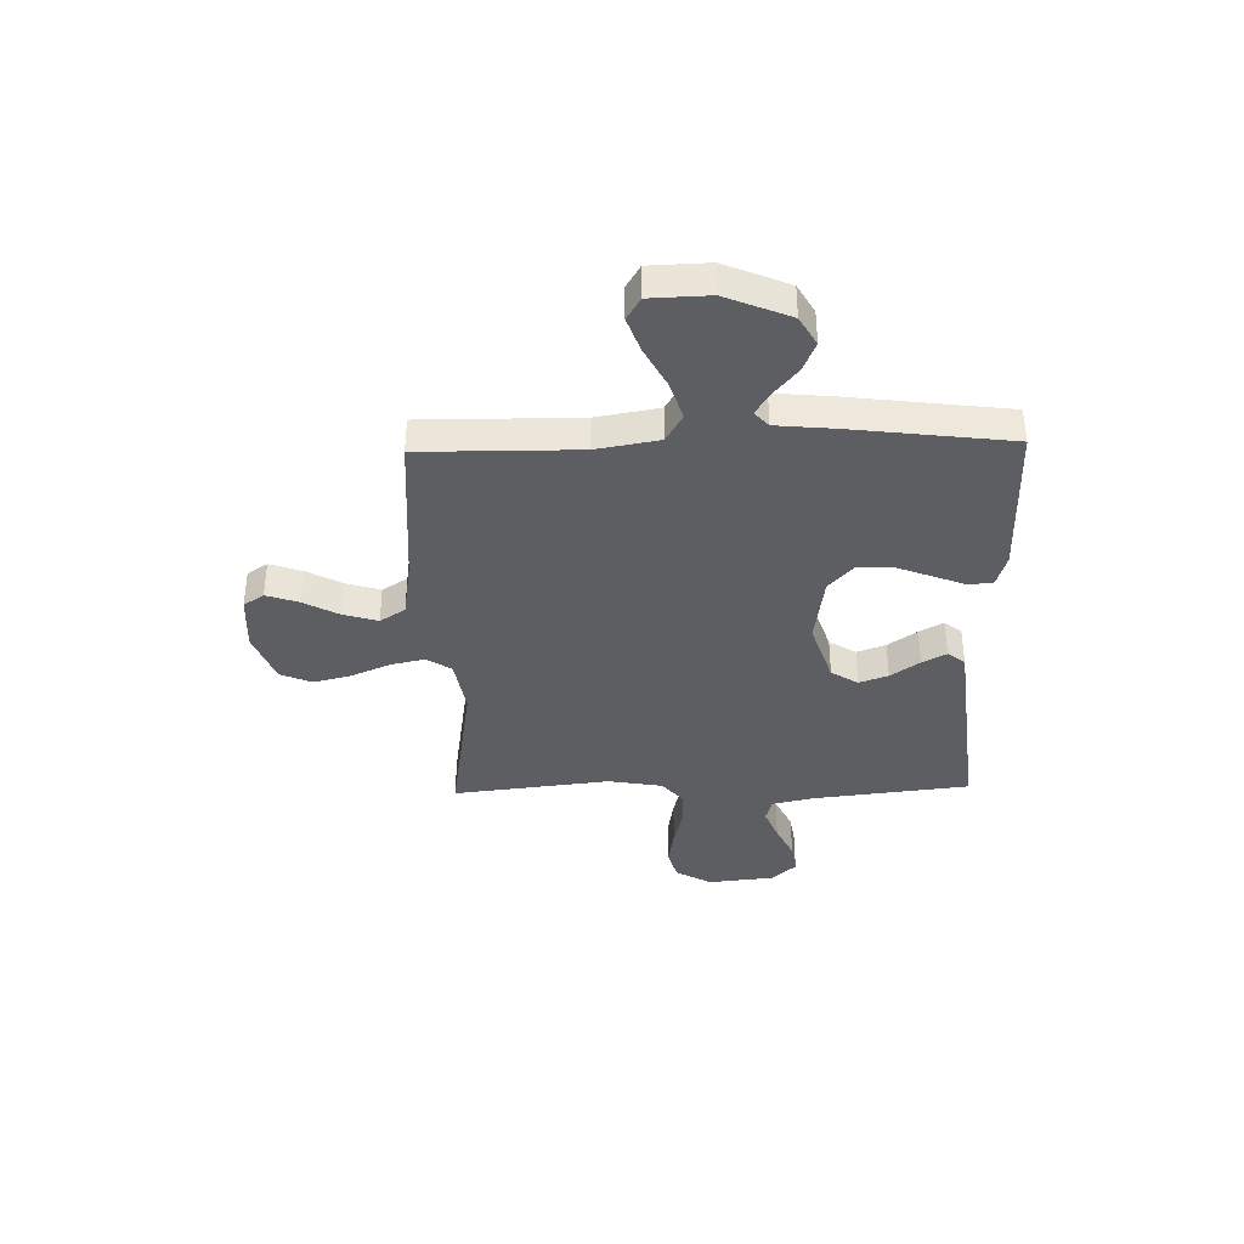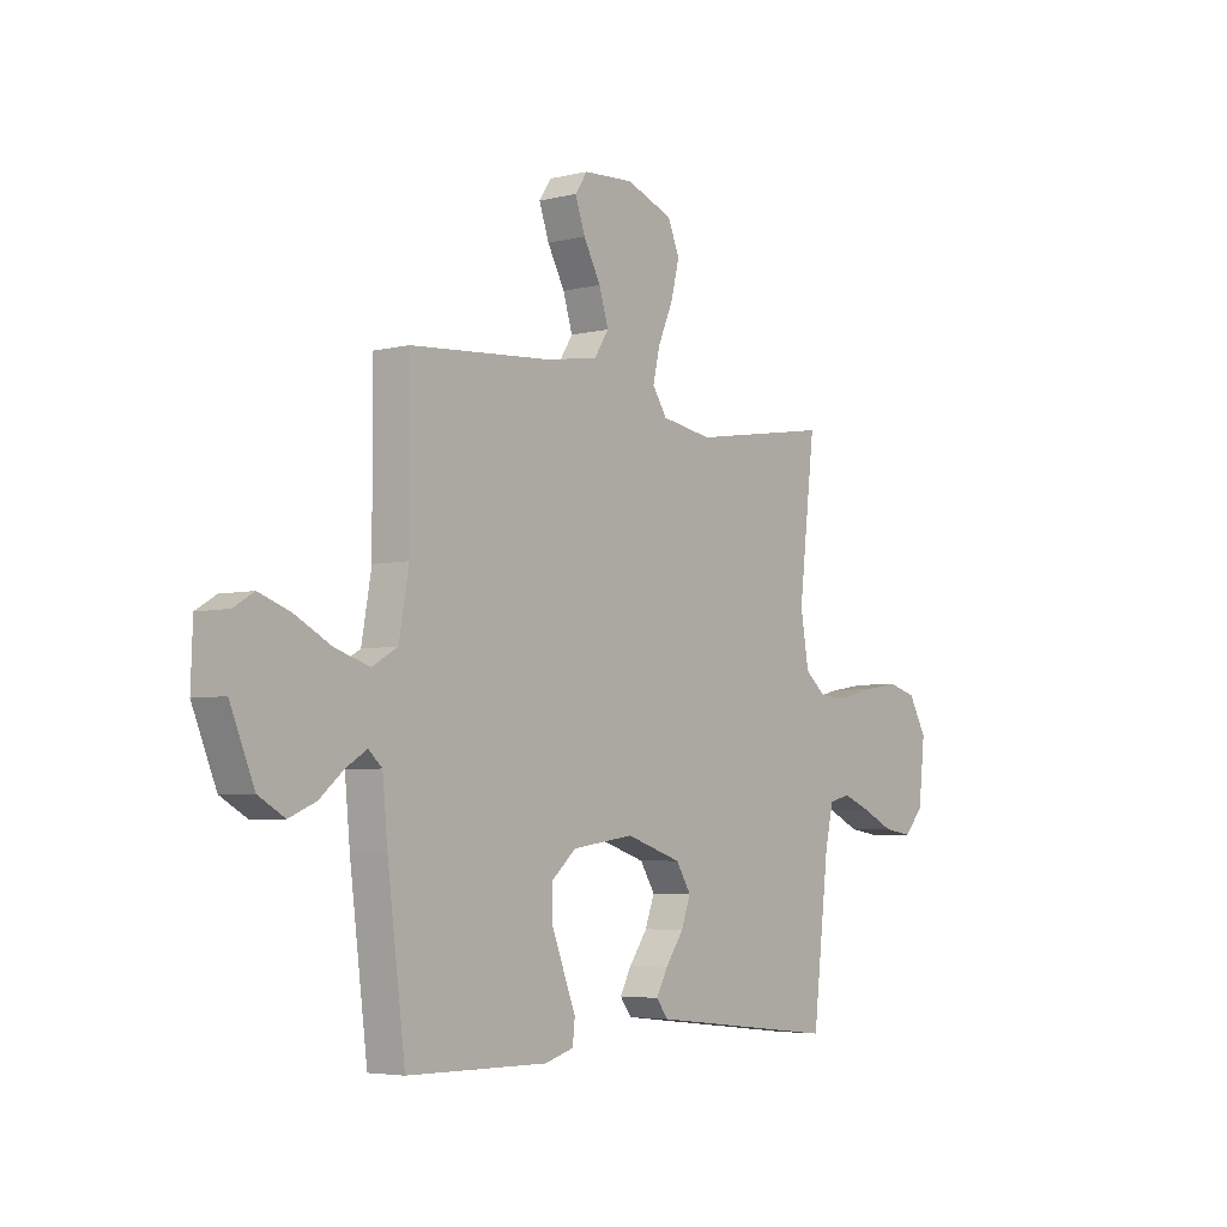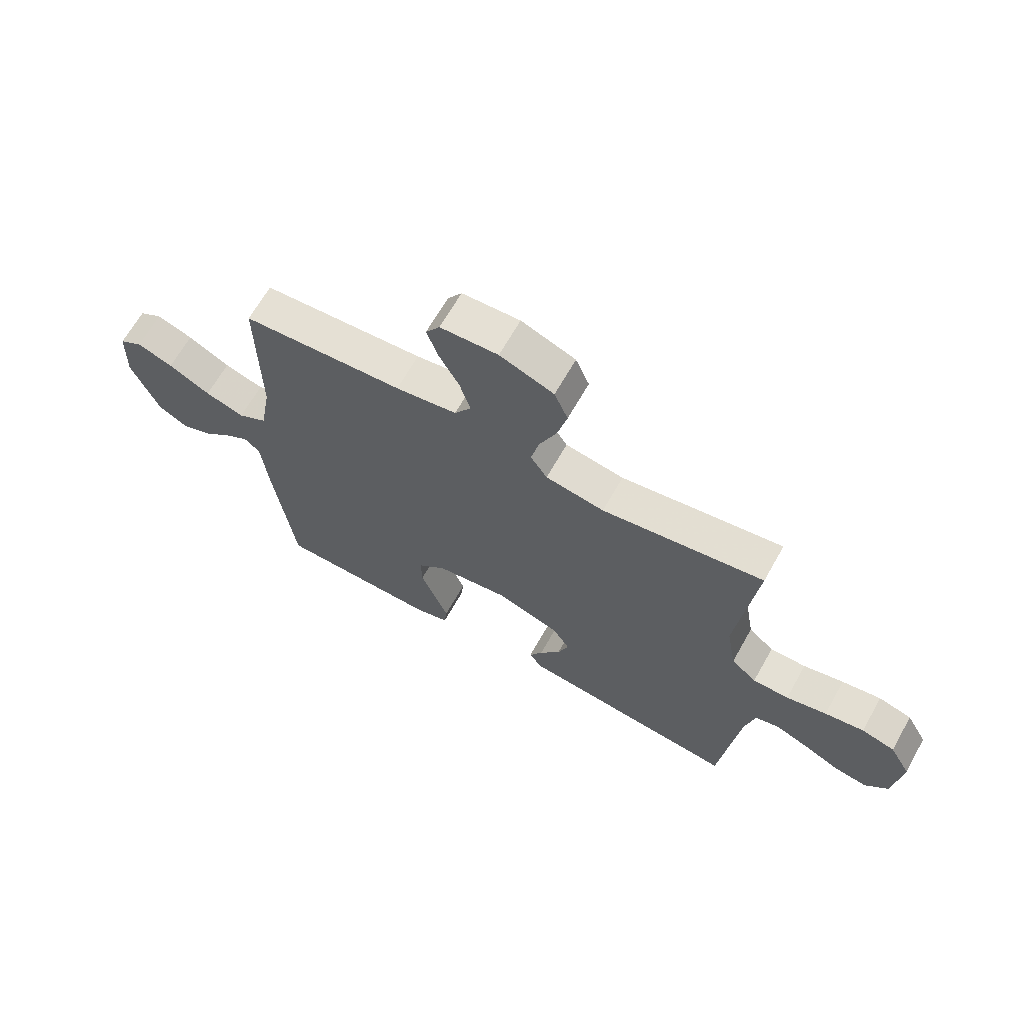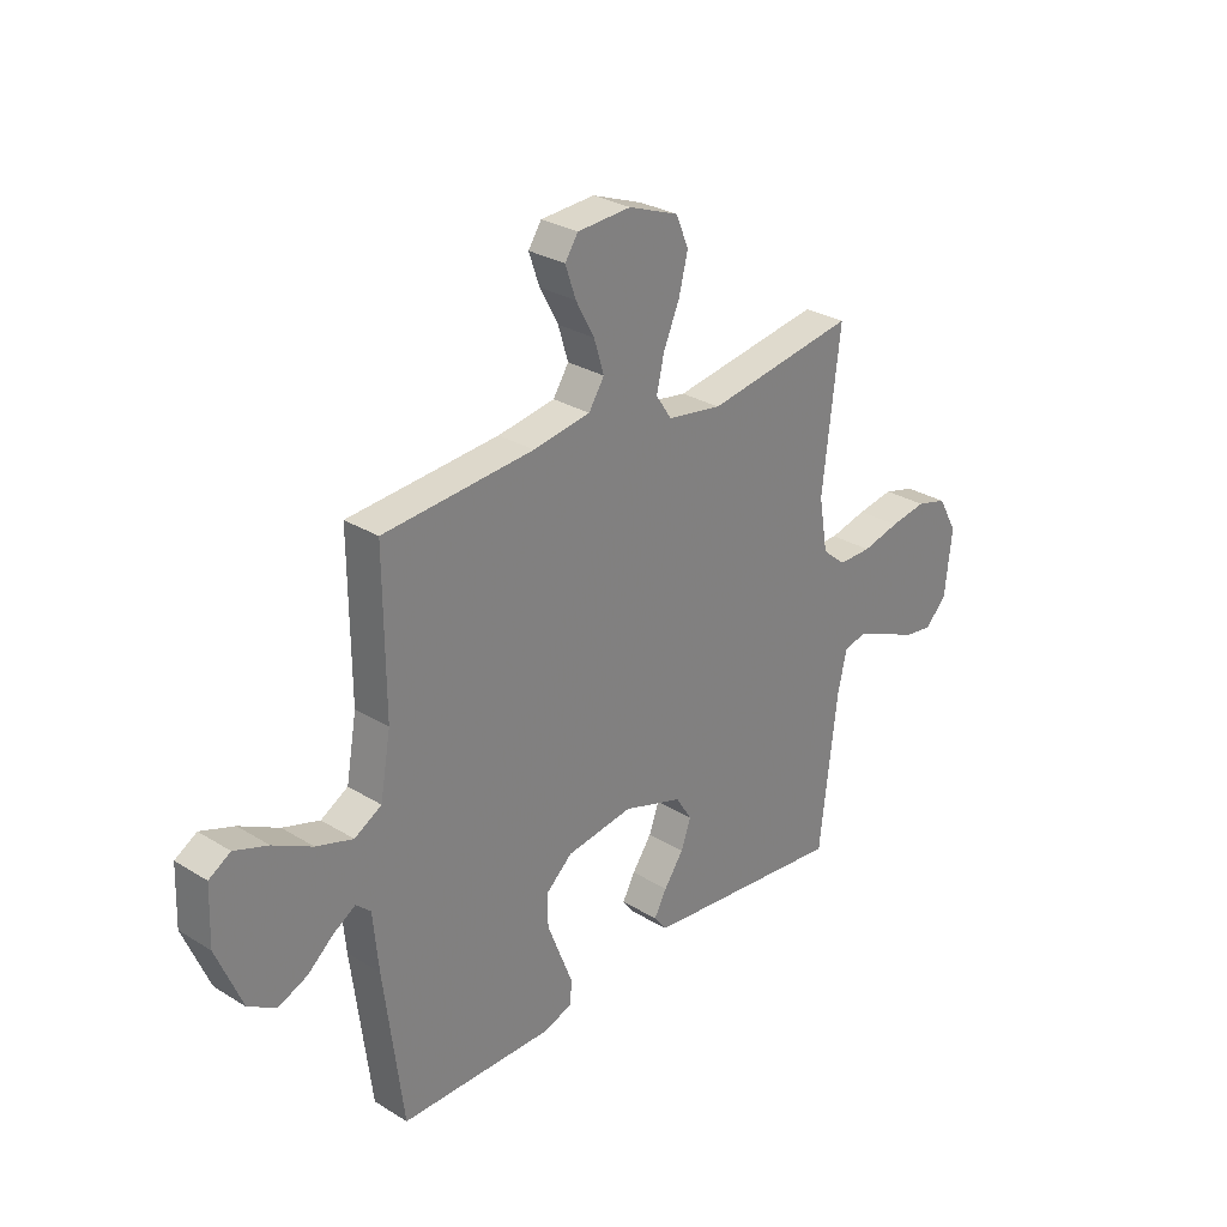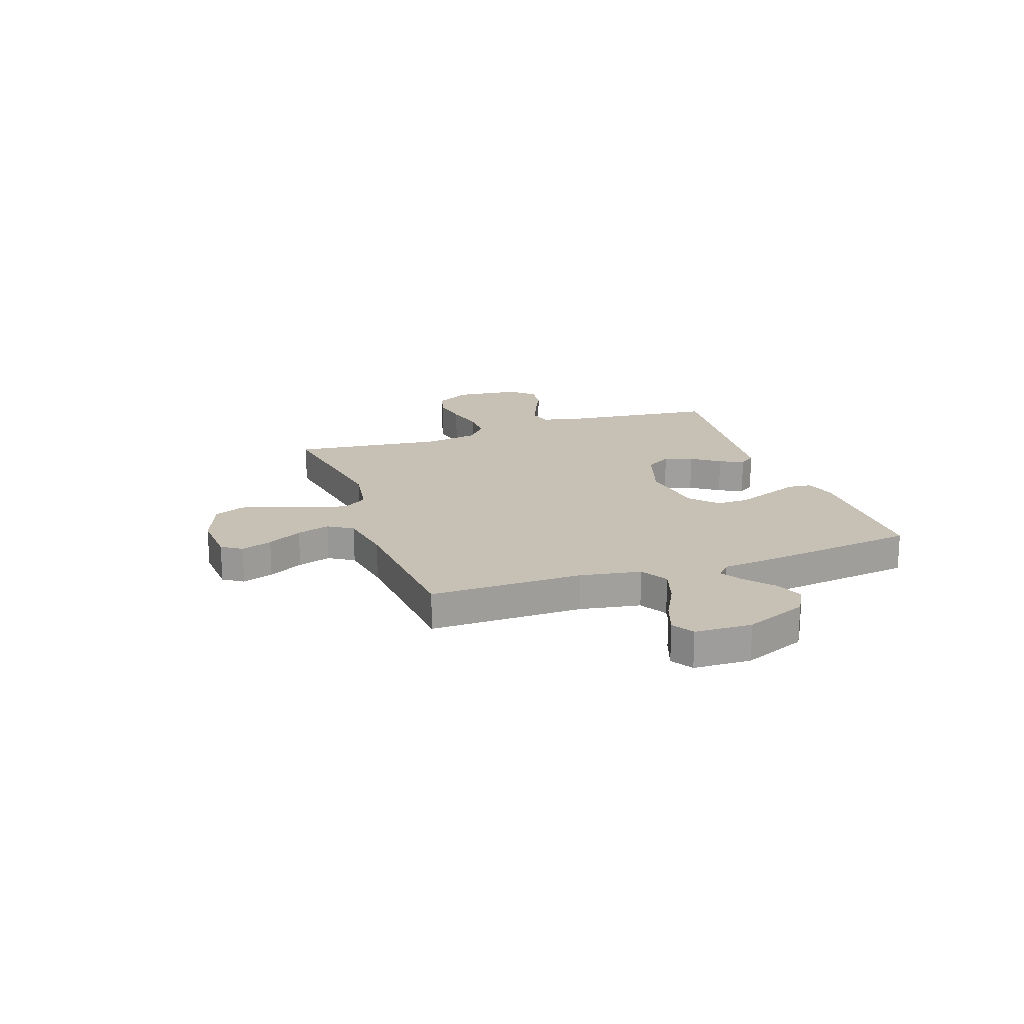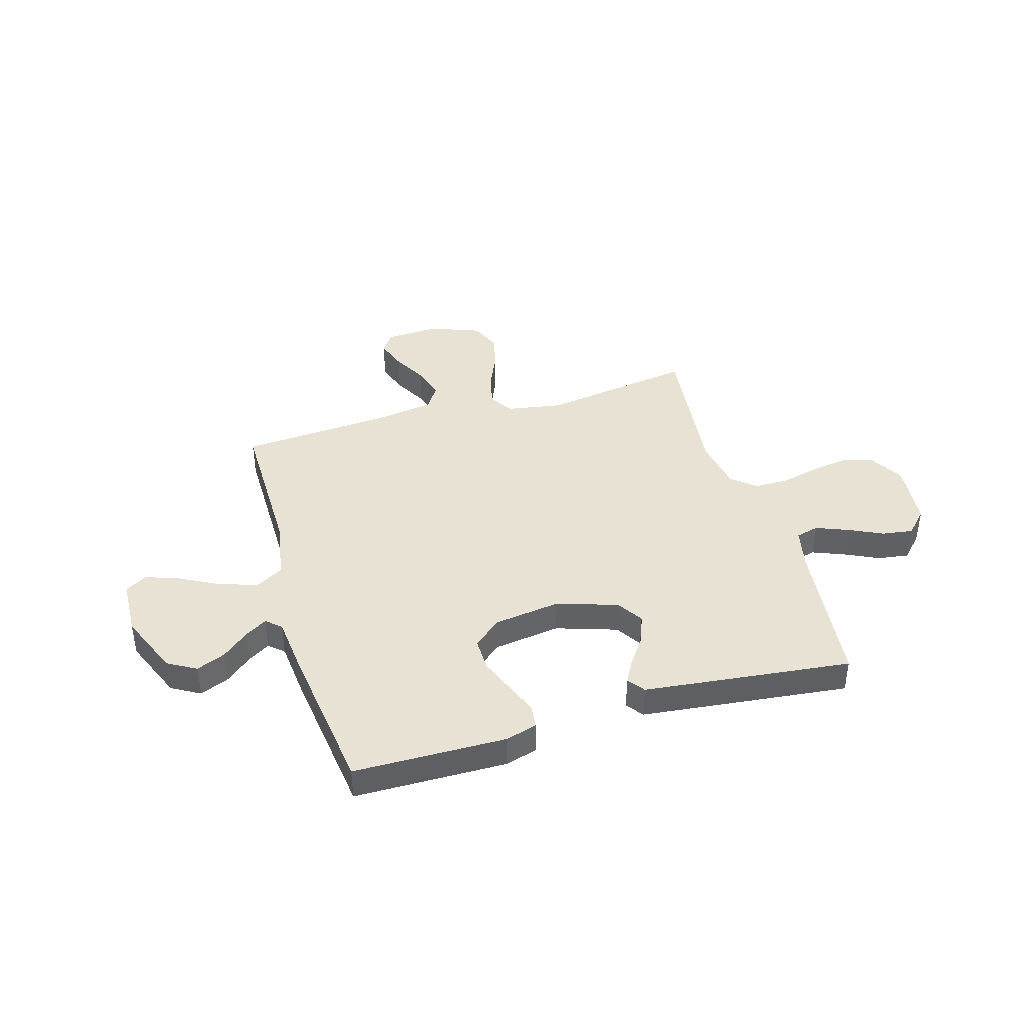
<metadata>
{"format":"obj","ext":"obj","renderer":"f3d","projection":"perspective","resolution":1024,"background":"white","views":[{"elev":-37.5,"azim":91.4,"up":"+Y"},{"elev":-4.7,"azim":127.9,"up":"+Z"},{"elev":66.0,"azim":-150.6,"up":"+Z"},{"elev":29.0,"azim":132.4,"up":"+Z"},{"elev":18.6,"azim":70.6,"up":"+Y"},{"elev":40.8,"azim":163.7,"up":"+Y"}]}
</metadata>
<code>
v -0.5 0.07 0.5
v -0.2 0.07 0.453
v -0.091 0.07 0.471
v -0.06 0.07 0.518
v -0.075 0.07 0.583
v -0.107 0.07 0.657
v -0.125 0.07 0.729
v -0.1 0.07 0.789
v 0 0.07 0.827
v 0.107 0.07 0.821
v 0.133 0.07 0.782
v 0.112 0.07 0.721
v 0.075 0.07 0.653
v 0.055 0.07 0.588
v 0.086 0.07 0.54
v 0.2 0.07 0.522
v 0.5 0.07 0.5
v 0.498 0.07 0.2
v 0.519 0.07 0.081
v 0.573 0.07 0.05
v 0.646 0.07 0.073
v 0.724 0.07 0.114
v 0.791 0.07 0.138
v 0.834 0.07 0.112
v 0.838 0.07 0
v 0.787 0.07 -0.123
v 0.731 0.07 -0.155
v 0.674 0.07 -0.131
v 0.622 0.07 -0.087
v 0.578 0.07 -0.06
v 0.549 0.07 -0.086
v 0.538 0.07 -0.2
v 0.5 0.07 -0.5
v 0.2 0.07 -0.503
v 0.138 0.07 -0.485
v 0.133 0.07 -0.439
v 0.158 0.07 -0.375
v 0.185 0.07 -0.306
v 0.186 0.07 -0.242
v 0.133 0.07 -0.195
v 0 0.07 -0.176
v -0.119 0.07 -0.215
v -0.151 0.07 -0.266
v -0.131 0.07 -0.321
v -0.092 0.07 -0.376
v -0.067 0.07 -0.422
v -0.092 0.07 -0.455
v -0.2 0.07 -0.467
v -0.5 0.07 -0.5
v -0.535 0.07 -0.2
v -0.553 0.07 -0.12
v -0.598 0.07 -0.108
v -0.661 0.07 -0.133
v -0.728 0.07 -0.165
v -0.789 0.07 -0.174
v -0.832 0.07 -0.129
v -0.846 0.07 0
v -0.807 0.07 0.069
v -0.745 0.07 0.086
v -0.672 0.07 0.074
v -0.597 0.07 0.056
v -0.53 0.07 0.056
v -0.483 0.07 0.096
v -0.465 0.07 0.2
v -0.5 0 0.5
v -0.2 0 0.453
v -0.091 0 0.471
v -0.06 0 0.518
v -0.075 0 0.583
v -0.107 0 0.657
v -0.125 0 0.729
v -0.1 0 0.789
v 0 0 0.827
v 0.107 0 0.821
v 0.133 0 0.782
v 0.112 0 0.721
v 0.075 0 0.653
v 0.055 0 0.588
v 0.086 0 0.54
v 0.2 0 0.522
v 0.5 0 0.5
v 0.498 0 0.2
v 0.519 0 0.081
v 0.573 0 0.05
v 0.646 0 0.073
v 0.724 0 0.114
v 0.791 0 0.138
v 0.834 0 0.112
v 0.838 0 0
v 0.787 0 -0.123
v 0.731 0 -0.155
v 0.674 0 -0.131
v 0.622 0 -0.087
v 0.578 0 -0.06
v 0.549 0 -0.086
v 0.538 0 -0.2
v 0.5 0 -0.5
v 0.2 0 -0.503
v 0.138 0 -0.485
v 0.133 0 -0.439
v 0.158 0 -0.375
v 0.185 0 -0.306
v 0.186 0 -0.242
v 0.133 0 -0.195
v 0 0 -0.176
v -0.119 0 -0.215
v -0.151 0 -0.266
v -0.131 0 -0.321
v -0.092 0 -0.376
v -0.067 0 -0.422
v -0.092 0 -0.455
v -0.2 0 -0.467
v -0.5 0 -0.5
v -0.535 0 -0.2
v -0.553 0 -0.12
v -0.598 0 -0.108
v -0.661 0 -0.133
v -0.728 0 -0.165
v -0.789 0 -0.174
v -0.832 0 -0.129
v -0.846 0 0
v -0.807 0 0.069
v -0.745 0 0.086
v -0.672 0 0.074
v -0.597 0 0.056
v -0.53 0 0.056
v -0.483 0 0.096
v -0.465 0 0.2
f 58 59 60 61
f 56 57 58 61
f 56 61 62
f 53 54 55 56
f 52 53 56 62
f 51 52 62 63
f 47 48 49 50
f 47 50 51 63
f 44 45 46 47
f 43 44 47 63
f 35 36 37 38
f 33 34 35 38
f 31 32 33 38
f 31 38 39
f 30 31 39 40
f 26 27 28 29
f 26 29 30
f 25 26 30
f 24 25 30
f 21 22 23 24
f 20 21 24 30
f 19 20 30 40
f 16 17 18
f 15 16 18 19
f 10 11 12 13
f 10 13 14
f 9 10 14
f 8 9 14
f 5 6 7 8
f 4 5 8 14
f 3 4 14 15
f 64 1 2
f 64 2 3
f 42 43 63 64
f 41 42 64 3
f 19 40 41
f 3 15 19 41
f 125 124 123 122
f 125 122 121 120
f 126 125 120
f 120 119 118 117
f 126 120 117 116
f 127 126 116 115
f 114 113 112 111
f 127 115 114 111
f 111 110 109 108
f 127 111 108 107
f 102 101 100 99
f 102 99 98 97
f 102 97 96 95
f 103 102 95
f 104 103 95 94
f 93 92 91 90
f 94 93 90
f 94 90 89
f 94 89 88
f 88 87 86 85
f 94 88 85 84
f 104 94 84 83
f 82 81 80
f 83 82 80 79
f 77 76 75 74
f 78 77 74
f 78 74 73
f 78 73 72
f 72 71 70 69
f 78 72 69 68
f 79 78 68 67
f 66 65 128
f 67 66 128
f 128 127 107 106
f 67 128 106 105
f 105 104 83
f 105 83 79 67
f 1 65 66 2
f 2 66 67 3
f 3 67 68 4
f 4 68 69 5
f 5 69 70 6
f 6 70 71 7
f 7 71 72 8
f 8 72 73 9
f 9 73 74 10
f 10 74 75 11
f 11 75 76 12
f 12 76 77 13
f 13 77 78 14
f 14 78 79 15
f 15 79 80 16
f 16 80 81 17
f 17 81 82 18
f 18 82 83 19
f 19 83 84 20
f 20 84 85 21
f 21 85 86 22
f 22 86 87 23
f 23 87 88 24
f 24 88 89 25
f 25 89 90 26
f 26 90 91 27
f 27 91 92 28
f 28 92 93 29
f 29 93 94 30
f 30 94 95 31
f 31 95 96 32
f 32 96 97 33
f 33 97 98 34
f 34 98 99 35
f 35 99 100 36
f 36 100 101 37
f 37 101 102 38
f 38 102 103 39
f 39 103 104 40
f 40 104 105 41
f 41 105 106 42
f 42 106 107 43
f 43 107 108 44
f 44 108 109 45
f 45 109 110 46
f 46 110 111 47
f 47 111 112 48
f 48 112 113 49
f 49 113 114 50
f 50 114 115 51
f 51 115 116 52
f 52 116 117 53
f 53 117 118 54
f 54 118 119 55
f 55 119 120 56
f 56 120 121 57
f 57 121 122 58
f 58 122 123 59
f 59 123 124 60
f 60 124 125 61
f 61 125 126 62
f 62 126 127 63
f 63 127 128 64
f 64 128 65 1

</code>
